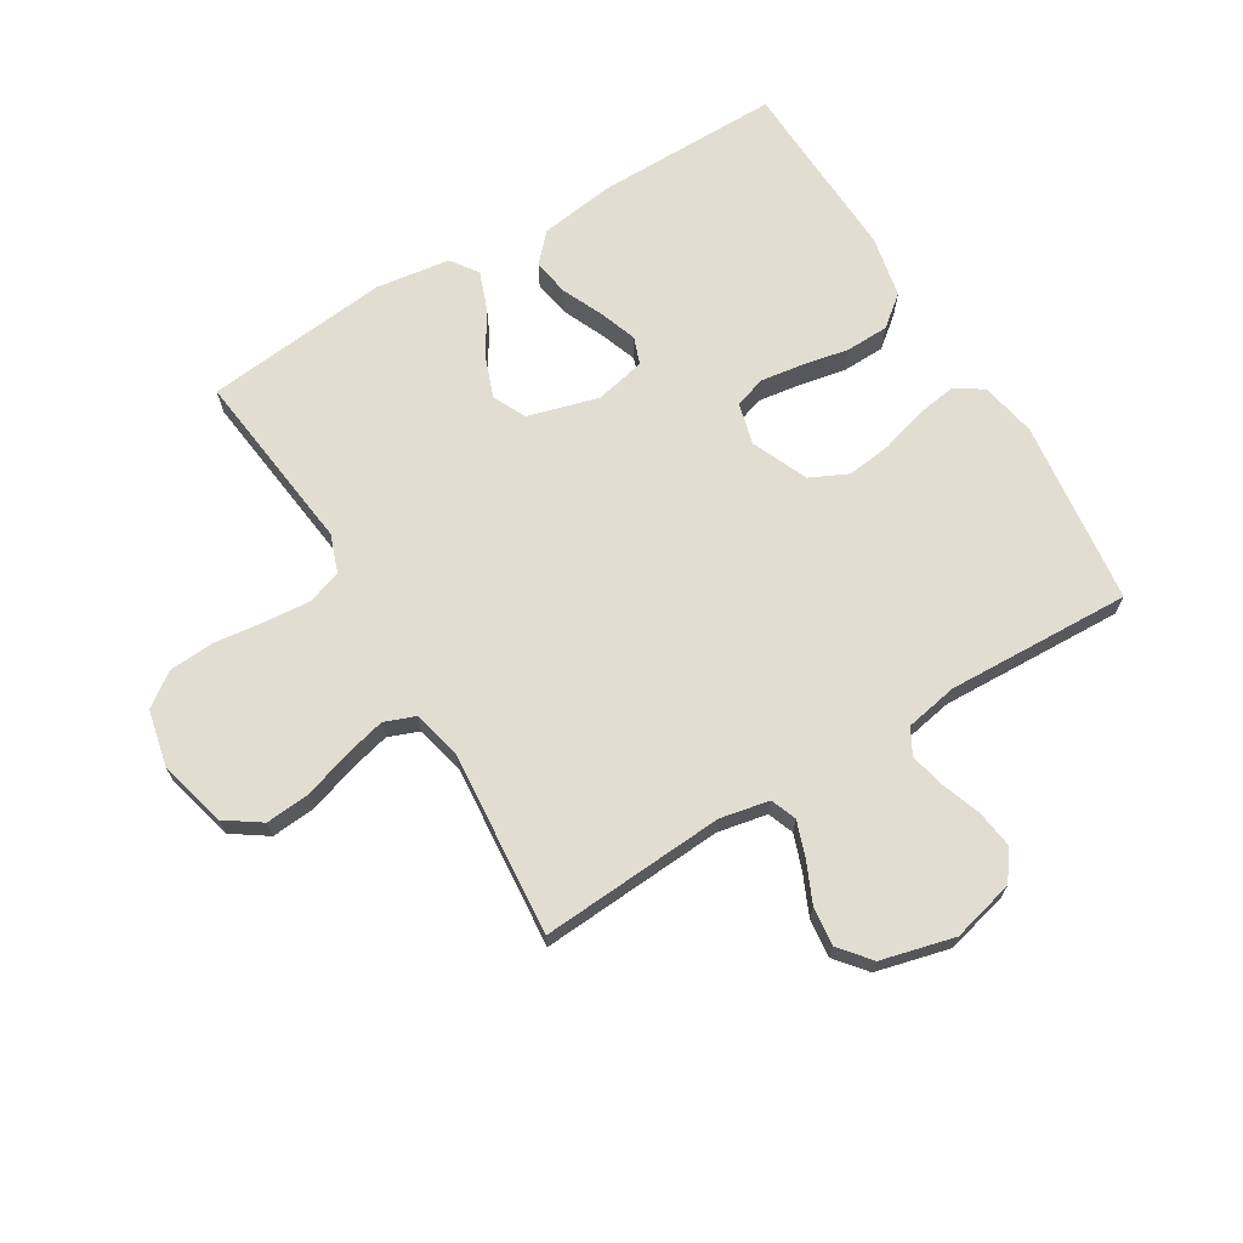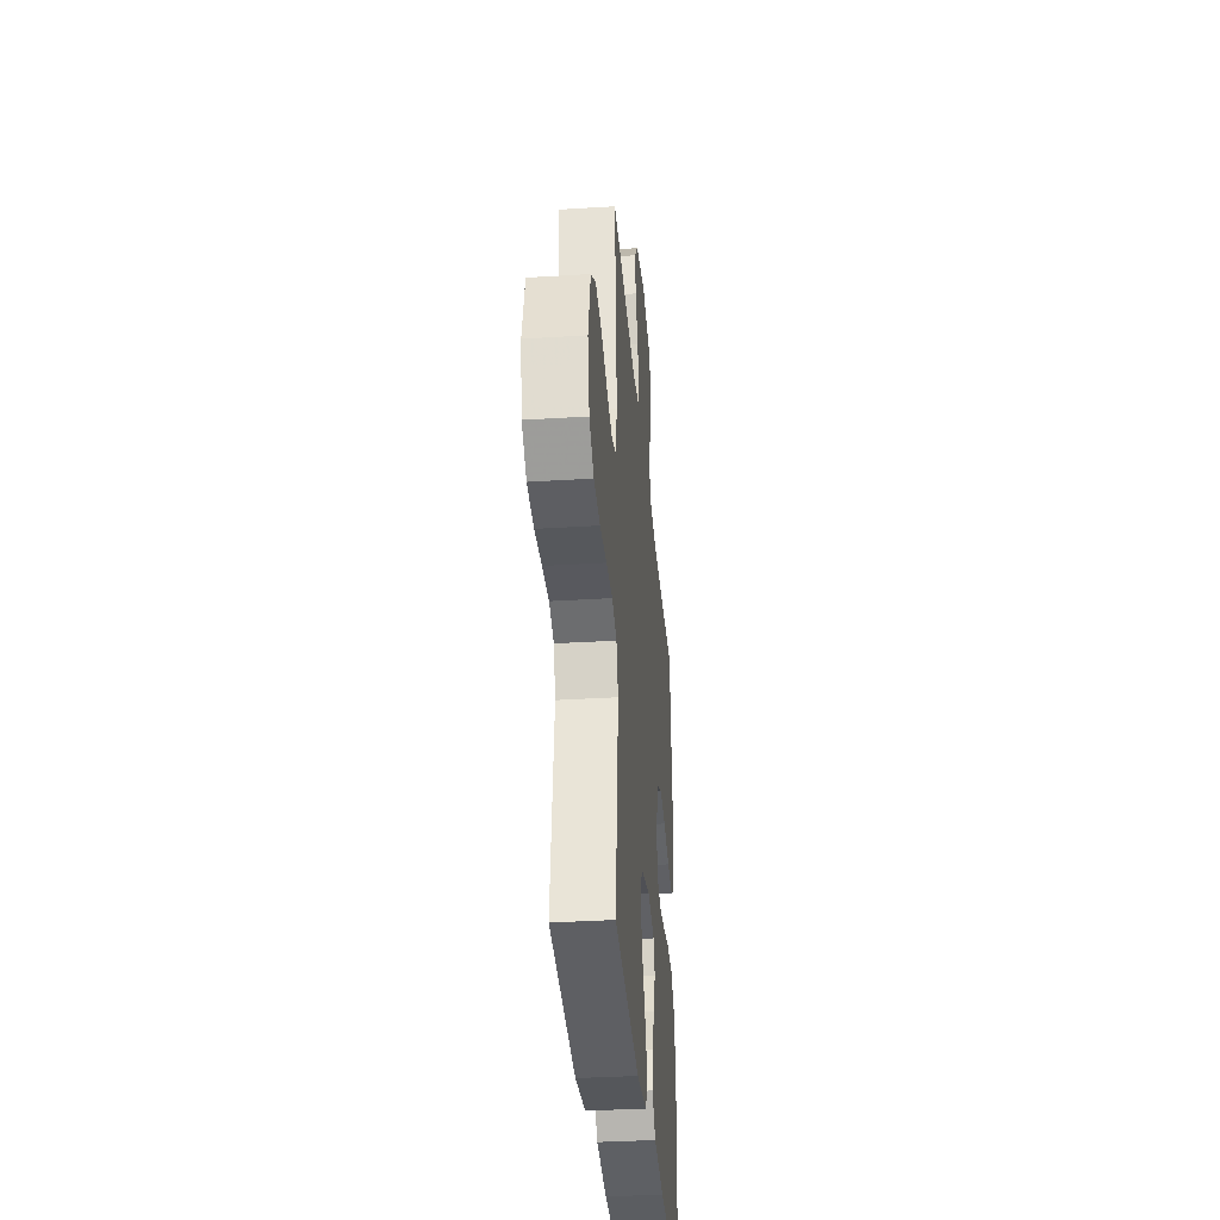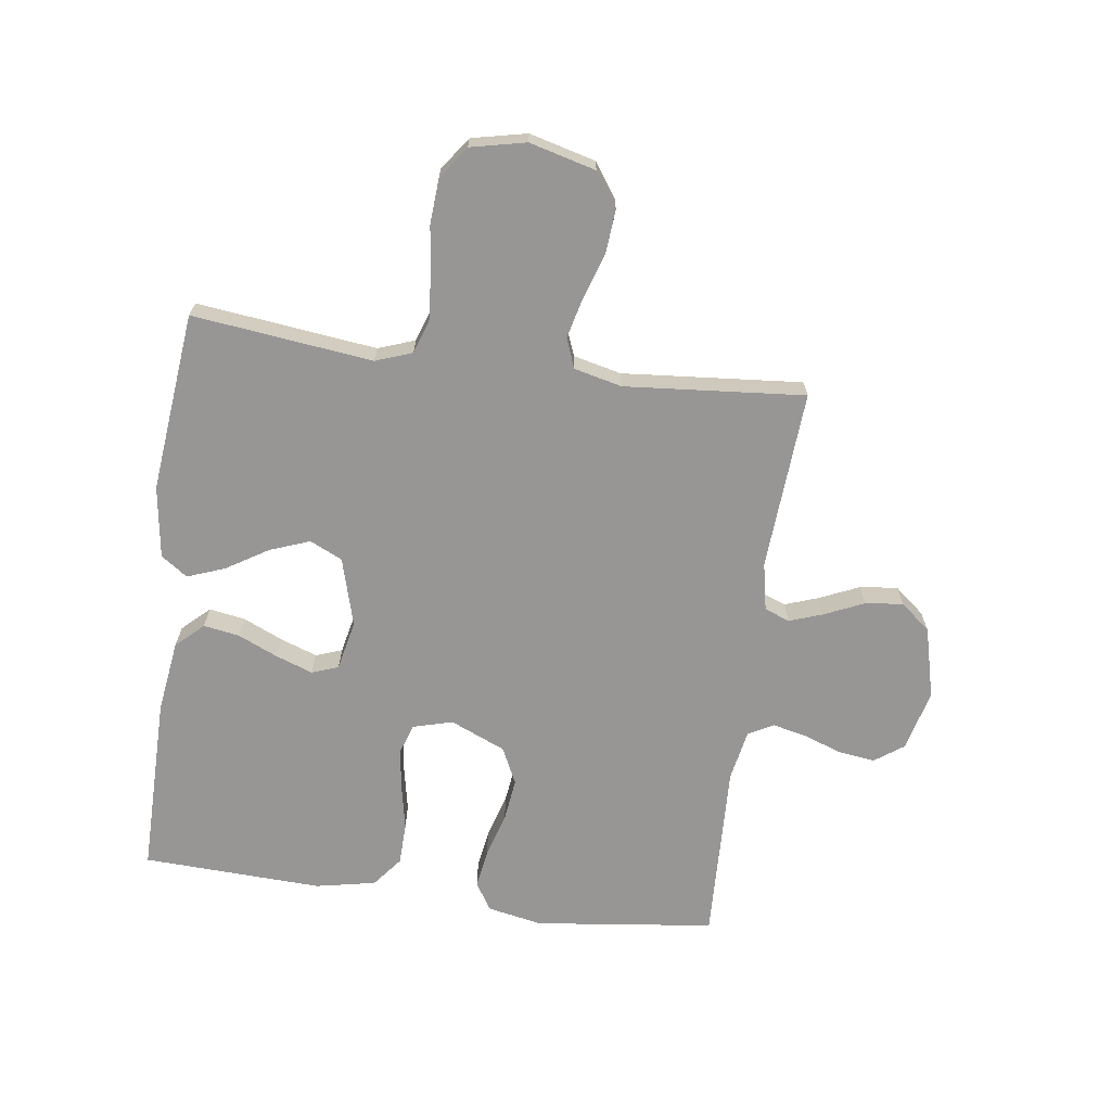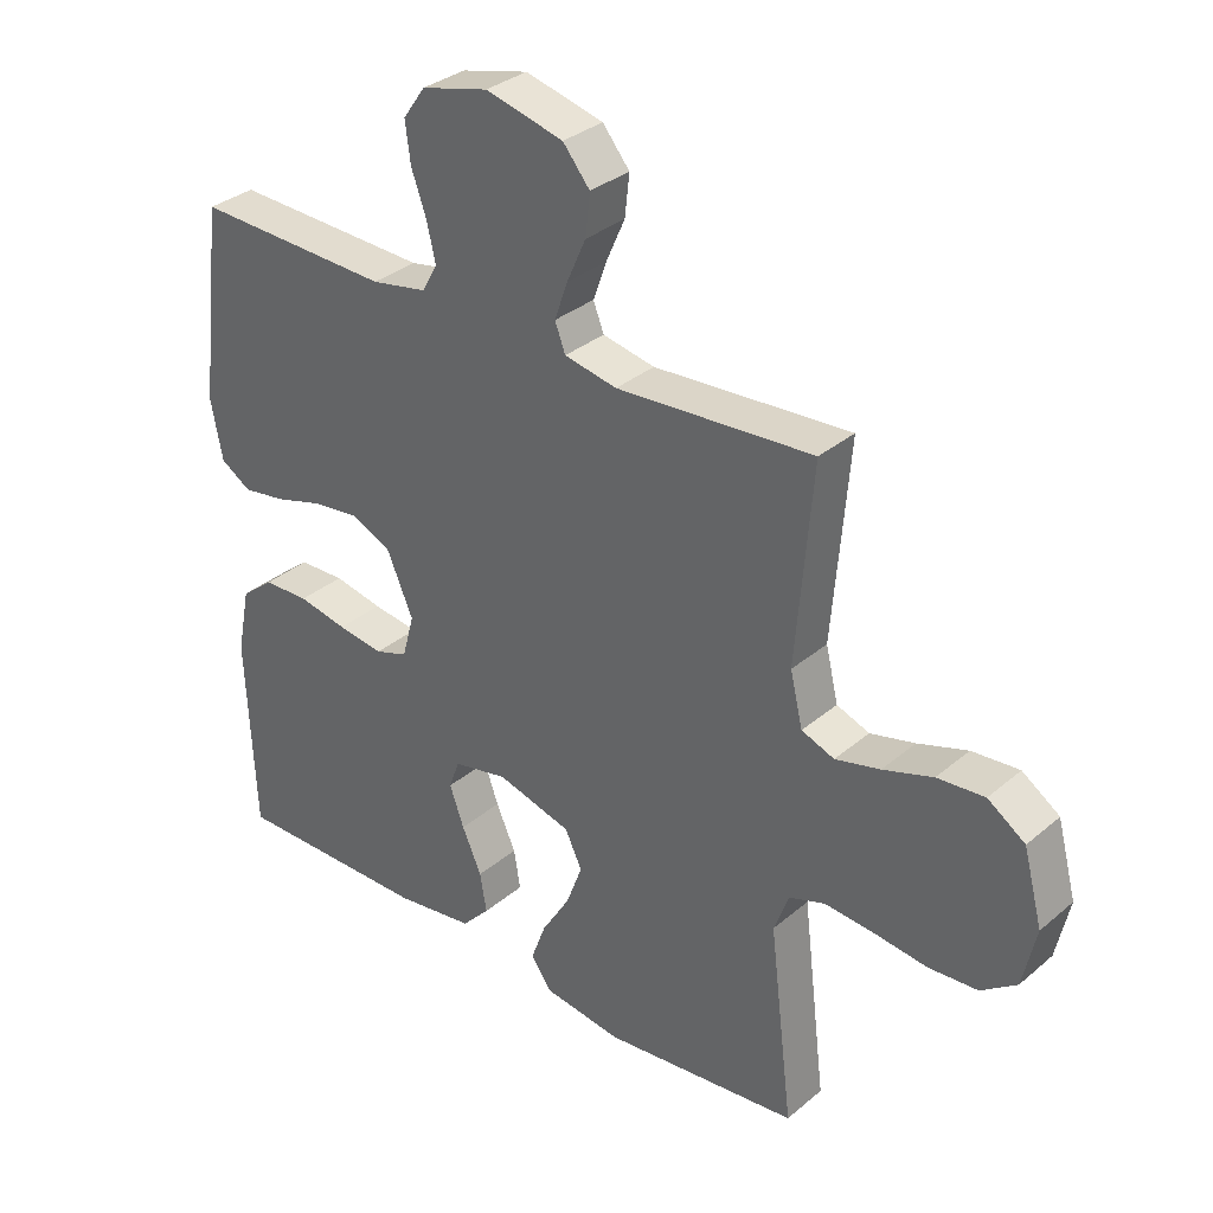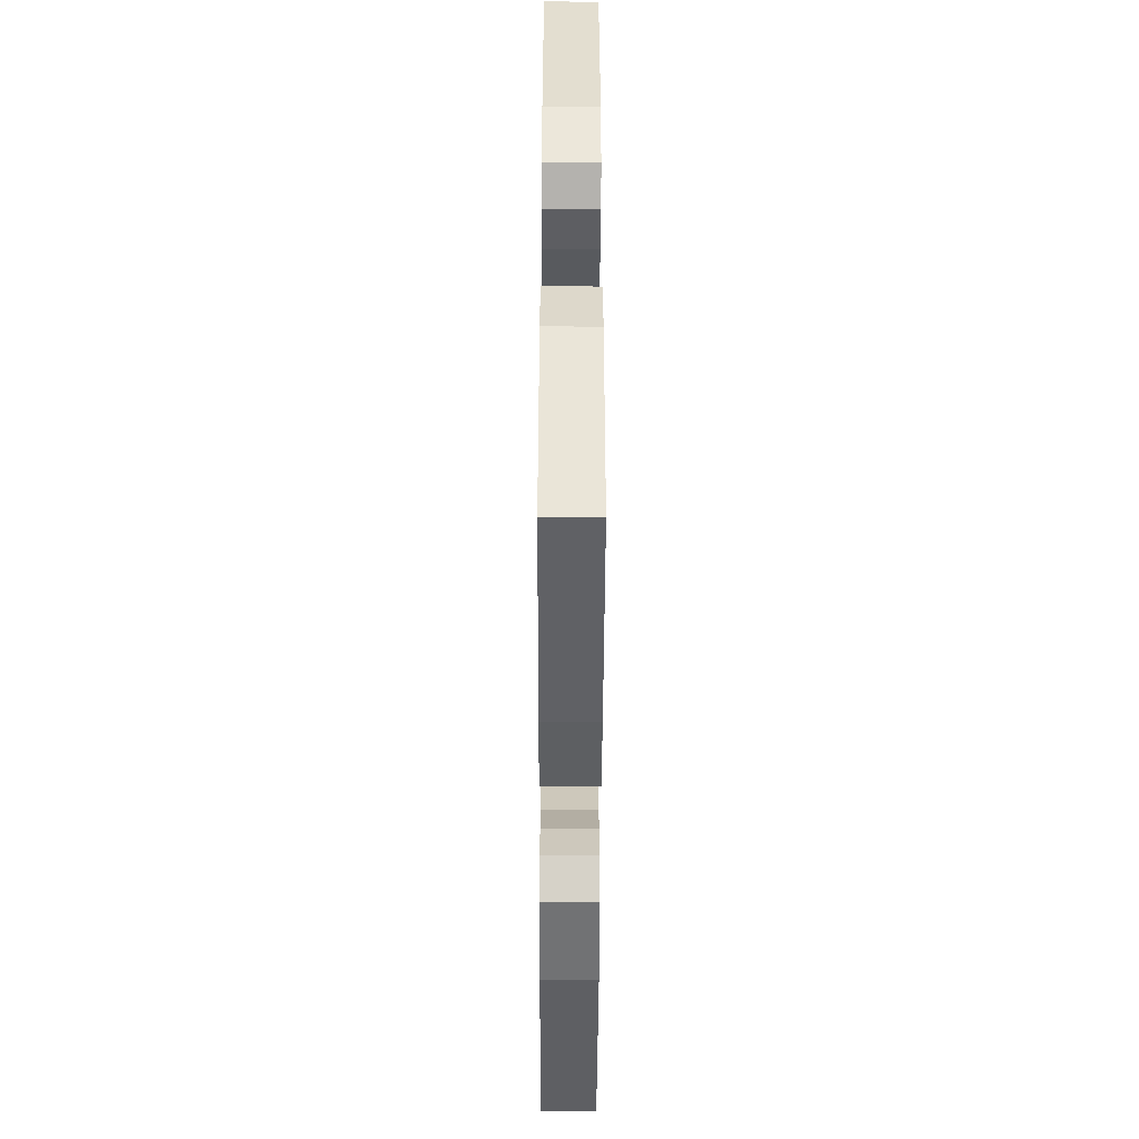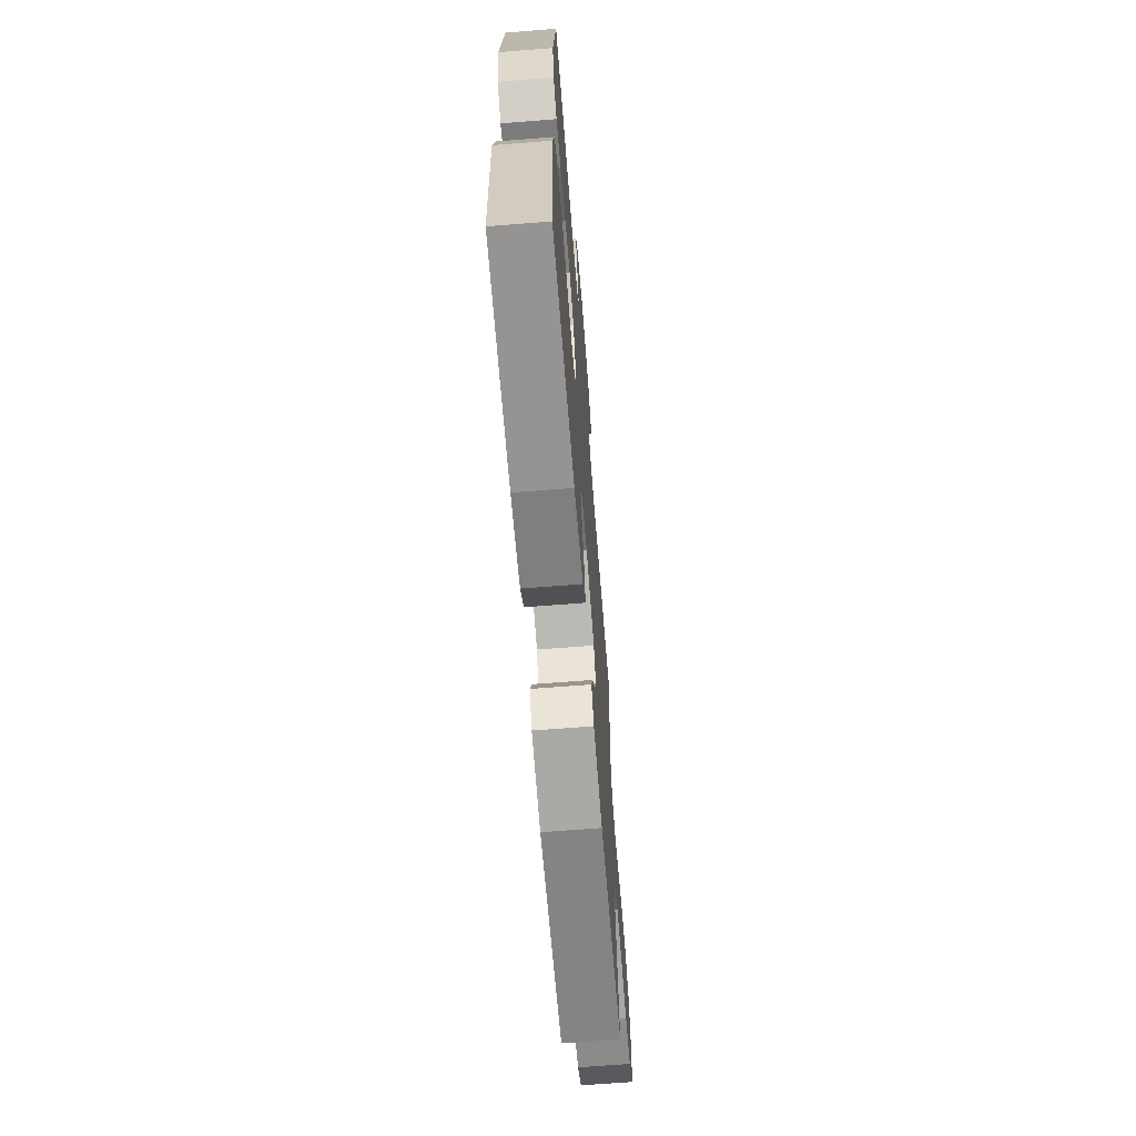
<metadata>
{"format":"obj","ext":"obj","renderer":"f3d","projection":"perspective","resolution":1024,"background":"white","views":[{"elev":68.9,"azim":-31.1,"up":"+Y"},{"elev":-35.0,"azim":-85.2,"up":"+Z"},{"elev":-67.9,"azim":-97.7,"up":"+Y"},{"elev":32.9,"azim":-139.1,"up":"+Z"},{"elev":-47.5,"azim":89.8,"up":"+Z"},{"elev":-67.5,"azim":94.5,"up":"+Z"}]}
</metadata>
<code>
v -0.5 0.07 0.5
v -0.2 0.07 0.48
v -0.12 0.07 0.496
v -0.104 0.07 0.538
v -0.124 0.07 0.595
v -0.153 0.07 0.66
v -0.16 0.07 0.723
v -0.119 0.07 0.773
v 0 0.07 0.803
v 0.102 0.07 0.777
v 0.136 0.07 0.729
v 0.128 0.07 0.668
v 0.105 0.07 0.604
v 0.092 0.07 0.547
v 0.115 0.07 0.505
v 0.2 0.07 0.489
v 0.5 0.07 0.5
v 0.536 0.07 0.2
v 0.518 0.07 0.109
v 0.472 0.07 0.08
v 0.407 0.07 0.09
v 0.333 0.07 0.112
v 0.261 0.07 0.121
v 0.2 0.07 0.092
v 0.16 0.07 0
v 0.178 0.07 -0.066
v 0.228 0.07 -0.083
v 0.298 0.07 -0.073
v 0.373 0.07 -0.058
v 0.443 0.07 -0.06
v 0.493 0.07 -0.1
v 0.513 0.07 -0.2
v 0.5 0.07 -0.5
v 0.2 0.07 -0.498
v 0.079 0.07 -0.481
v 0.037 0.07 -0.436
v 0.047 0.07 -0.376
v 0.077 0.07 -0.309
v 0.099 0.07 -0.248
v 0.083 0.07 -0.204
v 0 0.07 -0.186
v -0.114 0.07 -0.218
v -0.14 0.07 -0.272
v -0.115 0.07 -0.339
v -0.072 0.07 -0.409
v -0.049 0.07 -0.471
v -0.08 0.07 -0.515
v -0.2 0.07 -0.532
v -0.5 0.07 -0.5
v -0.464 0.07 -0.2
v -0.486 0.07 -0.139
v -0.541 0.07 -0.12
v -0.616 0.07 -0.126
v -0.697 0.07 -0.136
v -0.772 0.07 -0.131
v -0.826 0.07 -0.092
v -0.846 0.07 0
v -0.817 0.07 0.11
v -0.76 0.07 0.149
v -0.688 0.07 0.143
v -0.612 0.07 0.118
v -0.544 0.07 0.101
v -0.494 0.07 0.12
v -0.475 0.07 0.2
v -0.5 0 0.5
v -0.2 0 0.48
v -0.12 0 0.496
v -0.104 0 0.538
v -0.124 0 0.595
v -0.153 0 0.66
v -0.16 0 0.723
v -0.119 0 0.773
v 0 0 0.803
v 0.102 0 0.777
v 0.136 0 0.729
v 0.128 0 0.668
v 0.105 0 0.604
v 0.092 0 0.547
v 0.115 0 0.505
v 0.2 0 0.489
v 0.5 0 0.5
v 0.536 0 0.2
v 0.518 0 0.109
v 0.472 0 0.08
v 0.407 0 0.09
v 0.333 0 0.112
v 0.261 0 0.121
v 0.2 0 0.092
v 0.16 0 0
v 0.178 0 -0.066
v 0.228 0 -0.083
v 0.298 0 -0.073
v 0.373 0 -0.058
v 0.443 0 -0.06
v 0.493 0 -0.1
v 0.513 0 -0.2
v 0.5 0 -0.5
v 0.2 0 -0.498
v 0.079 0 -0.481
v 0.037 0 -0.436
v 0.047 0 -0.376
v 0.077 0 -0.309
v 0.099 0 -0.248
v 0.083 0 -0.204
v 0 0 -0.186
v -0.114 0 -0.218
v -0.14 0 -0.272
v -0.115 0 -0.339
v -0.072 0 -0.409
v -0.049 0 -0.471
v -0.08 0 -0.515
v -0.2 0 -0.532
v -0.5 0 -0.5
v -0.464 0 -0.2
v -0.486 0 -0.139
v -0.541 0 -0.12
v -0.616 0 -0.126
v -0.697 0 -0.136
v -0.772 0 -0.131
v -0.826 0 -0.092
v -0.846 0 0
v -0.817 0 0.11
v -0.76 0 0.149
v -0.688 0 0.143
v -0.612 0 0.118
v -0.544 0 0.101
v -0.494 0 0.12
v -0.475 0 0.2
f 59 60 61
f 58 59 61
f 57 58 61
f 56 57 61
f 55 56 61
f 54 55 61
f 53 54 61
f 52 53 61 62
f 51 52 62 63
f 48 49 50
f 47 48 50
f 46 47 50
f 45 46 50
f 44 45 50
f 51 63 64
f 50 51 64
f 44 50 64
f 43 44 64
f 36 37 38
f 35 36 38
f 34 35 38
f 33 34 38
f 32 33 38
f 31 32 38
f 30 31 38
f 29 30 38
f 28 29 38
f 27 28 38 39
f 26 27 39 40
f 20 21 22
f 19 20 22
f 18 19 22
f 17 18 22
f 16 17 22
f 15 16 22 23
f 14 15 23 24
f 11 12 13
f 10 11 13
f 9 10 13
f 8 9 13
f 7 8 13
f 6 7 13
f 5 6 13
f 4 5 13 14
f 14 24 25
f 4 14 25
f 3 4 25
f 64 1 2
f 43 64 2
f 42 43 2
f 26 40 41
f 26 41 42
f 25 26 42
f 3 25 42
f 2 3 42
f 125 124 123
f 125 123 122
f 125 122 121
f 125 121 120
f 125 120 119
f 125 119 118
f 125 118 117
f 126 125 117 116
f 127 126 116 115
f 114 113 112
f 114 112 111
f 114 111 110
f 114 110 109
f 114 109 108
f 128 127 115
f 128 115 114
f 128 114 108
f 128 108 107
f 102 101 100
f 102 100 99
f 102 99 98
f 102 98 97
f 102 97 96
f 102 96 95
f 102 95 94
f 102 94 93
f 102 93 92
f 103 102 92 91
f 104 103 91 90
f 86 85 84
f 86 84 83
f 86 83 82
f 86 82 81
f 86 81 80
f 87 86 80 79
f 88 87 79 78
f 77 76 75
f 77 75 74
f 77 74 73
f 77 73 72
f 77 72 71
f 77 71 70
f 77 70 69
f 78 77 69 68
f 89 88 78
f 89 78 68
f 89 68 67
f 66 65 128
f 66 128 107
f 66 107 106
f 105 104 90
f 106 105 90
f 106 90 89
f 106 89 67
f 106 67 66
f 1 65 66 2
f 2 66 67 3
f 3 67 68 4
f 4 68 69 5
f 5 69 70 6
f 6 70 71 7
f 7 71 72 8
f 8 72 73 9
f 9 73 74 10
f 10 74 75 11
f 11 75 76 12
f 12 76 77 13
f 13 77 78 14
f 14 78 79 15
f 15 79 80 16
f 16 80 81 17
f 17 81 82 18
f 18 82 83 19
f 19 83 84 20
f 20 84 85 21
f 21 85 86 22
f 22 86 87 23
f 23 87 88 24
f 24 88 89 25
f 25 89 90 26
f 26 90 91 27
f 27 91 92 28
f 28 92 93 29
f 29 93 94 30
f 30 94 95 31
f 31 95 96 32
f 32 96 97 33
f 33 97 98 34
f 34 98 99 35
f 35 99 100 36
f 36 100 101 37
f 37 101 102 38
f 38 102 103 39
f 39 103 104 40
f 40 104 105 41
f 41 105 106 42
f 42 106 107 43
f 43 107 108 44
f 44 108 109 45
f 45 109 110 46
f 46 110 111 47
f 47 111 112 48
f 48 112 113 49
f 49 113 114 50
f 50 114 115 51
f 51 115 116 52
f 52 116 117 53
f 53 117 118 54
f 54 118 119 55
f 55 119 120 56
f 56 120 121 57
f 57 121 122 58
f 58 122 123 59
f 59 123 124 60
f 60 124 125 61
f 61 125 126 62
f 62 126 127 63
f 63 127 128 64
f 64 128 65 1

</code>
